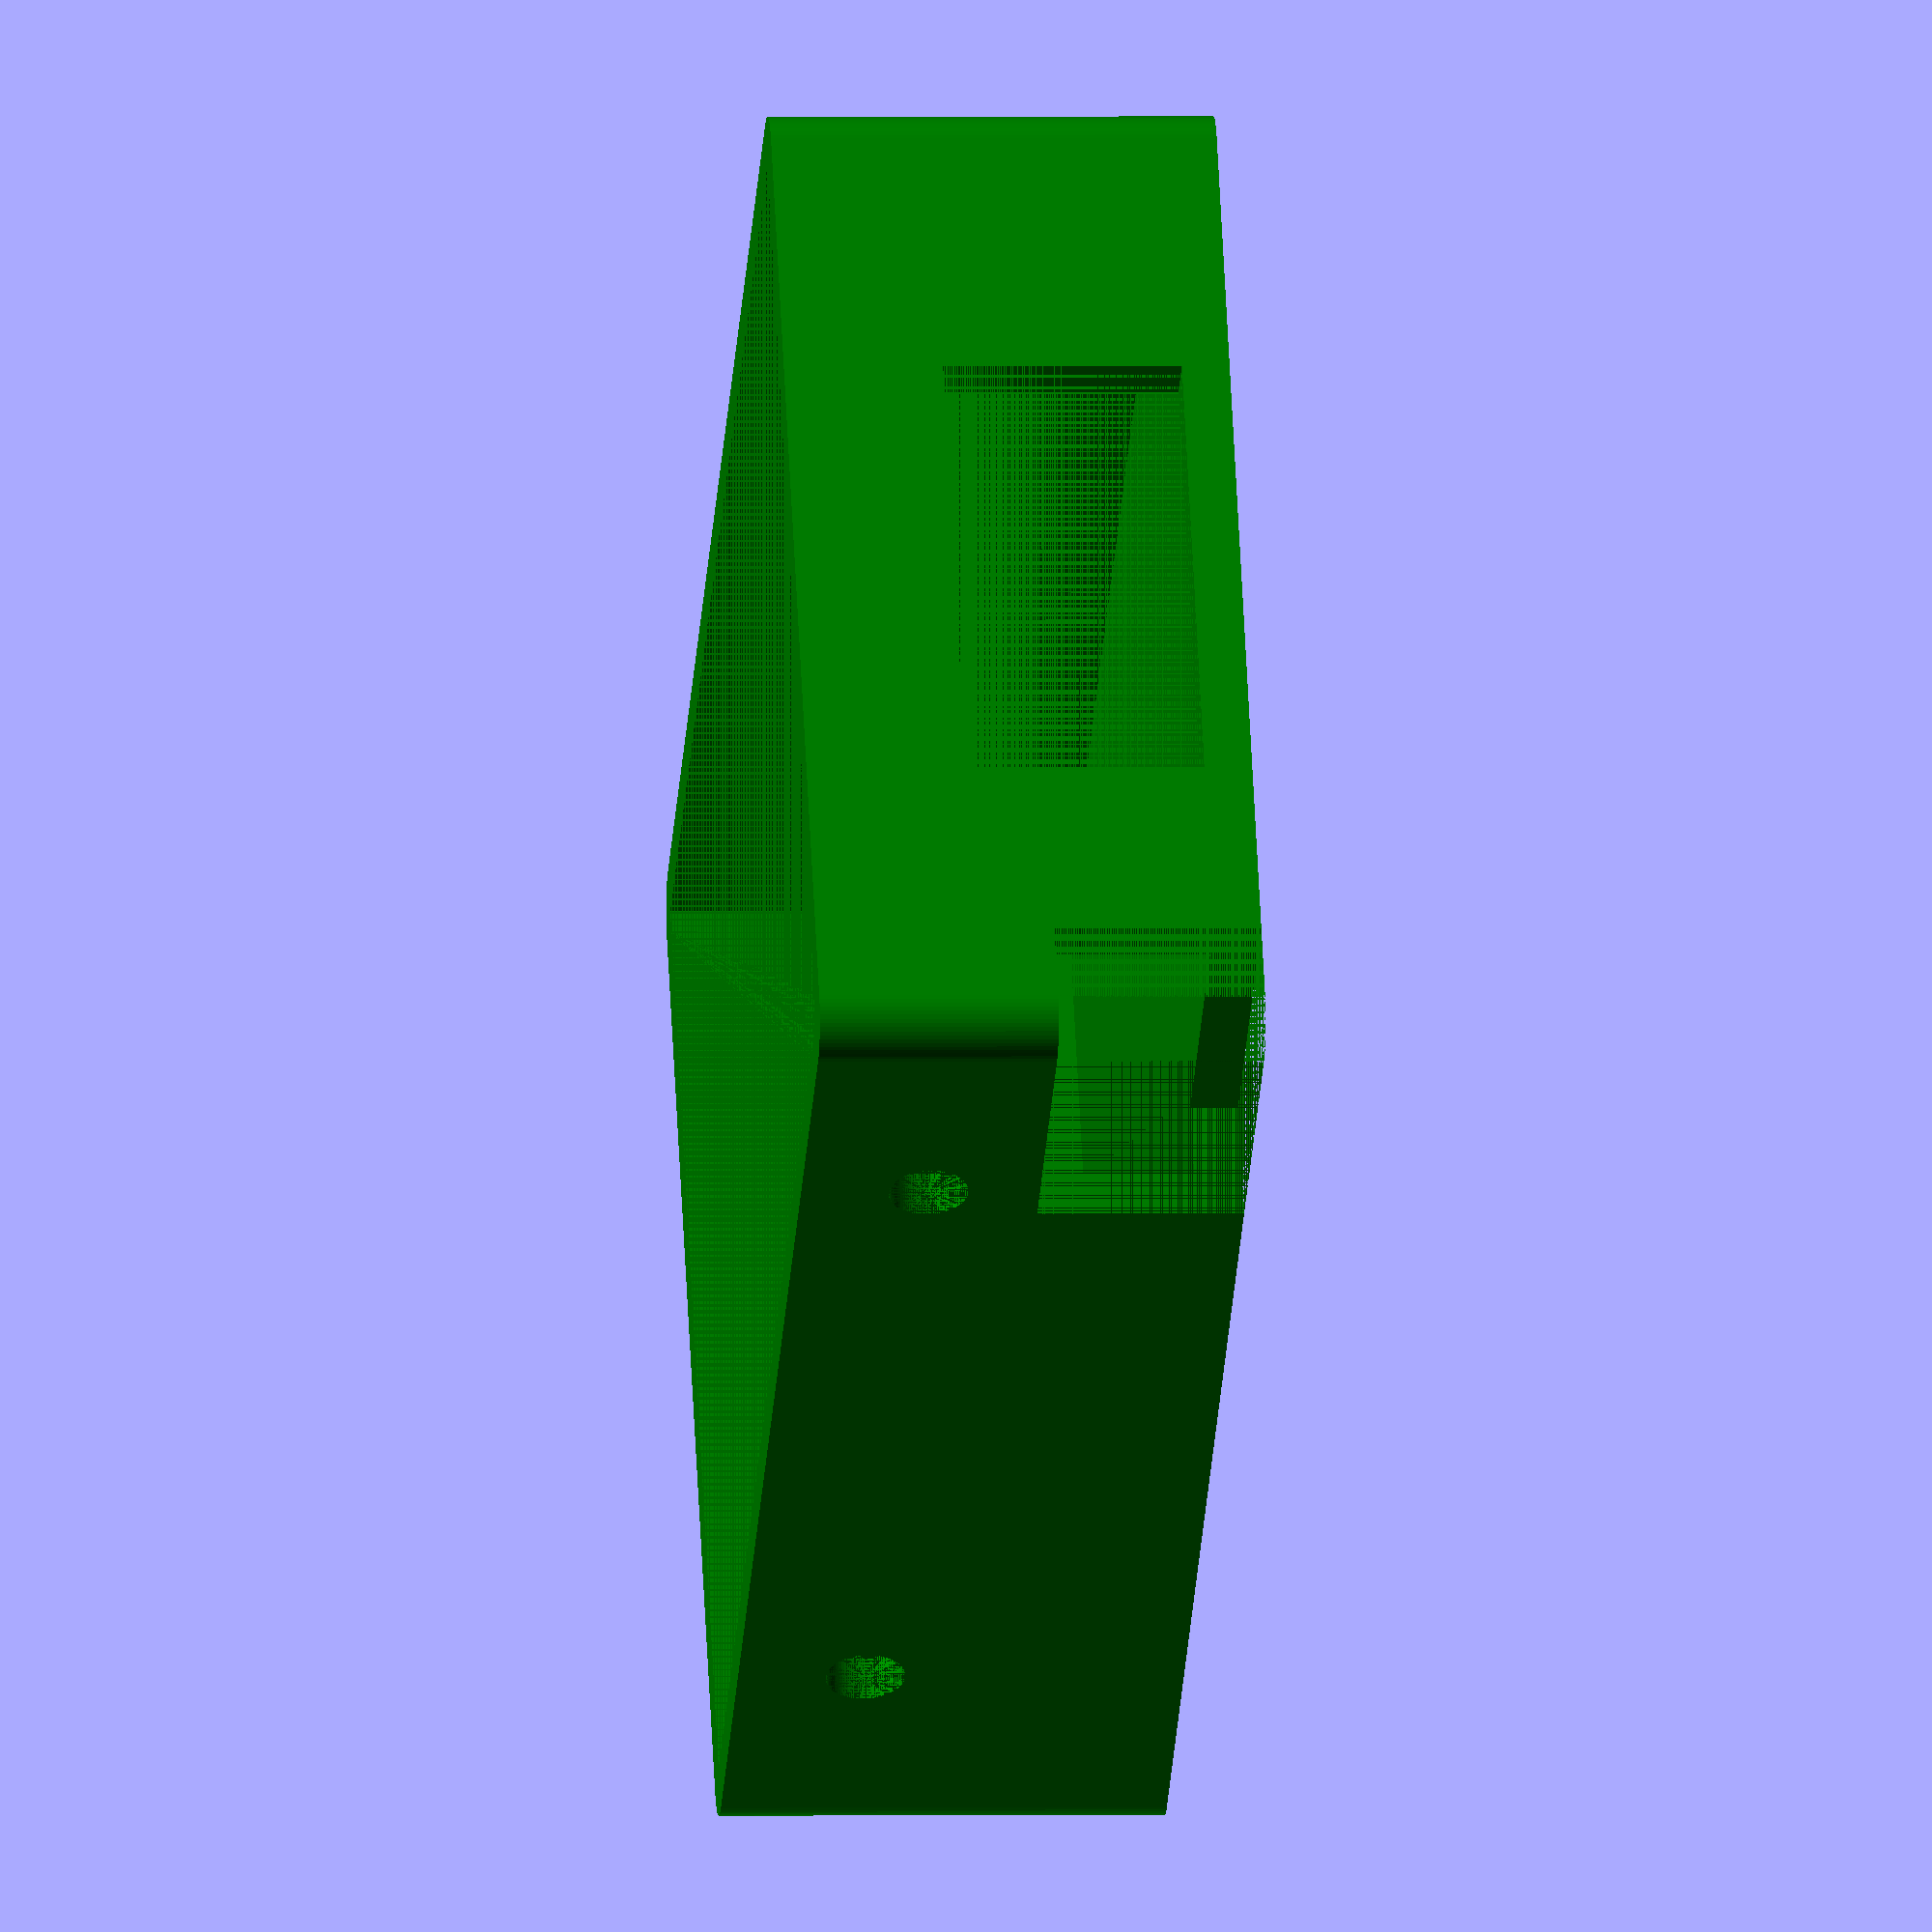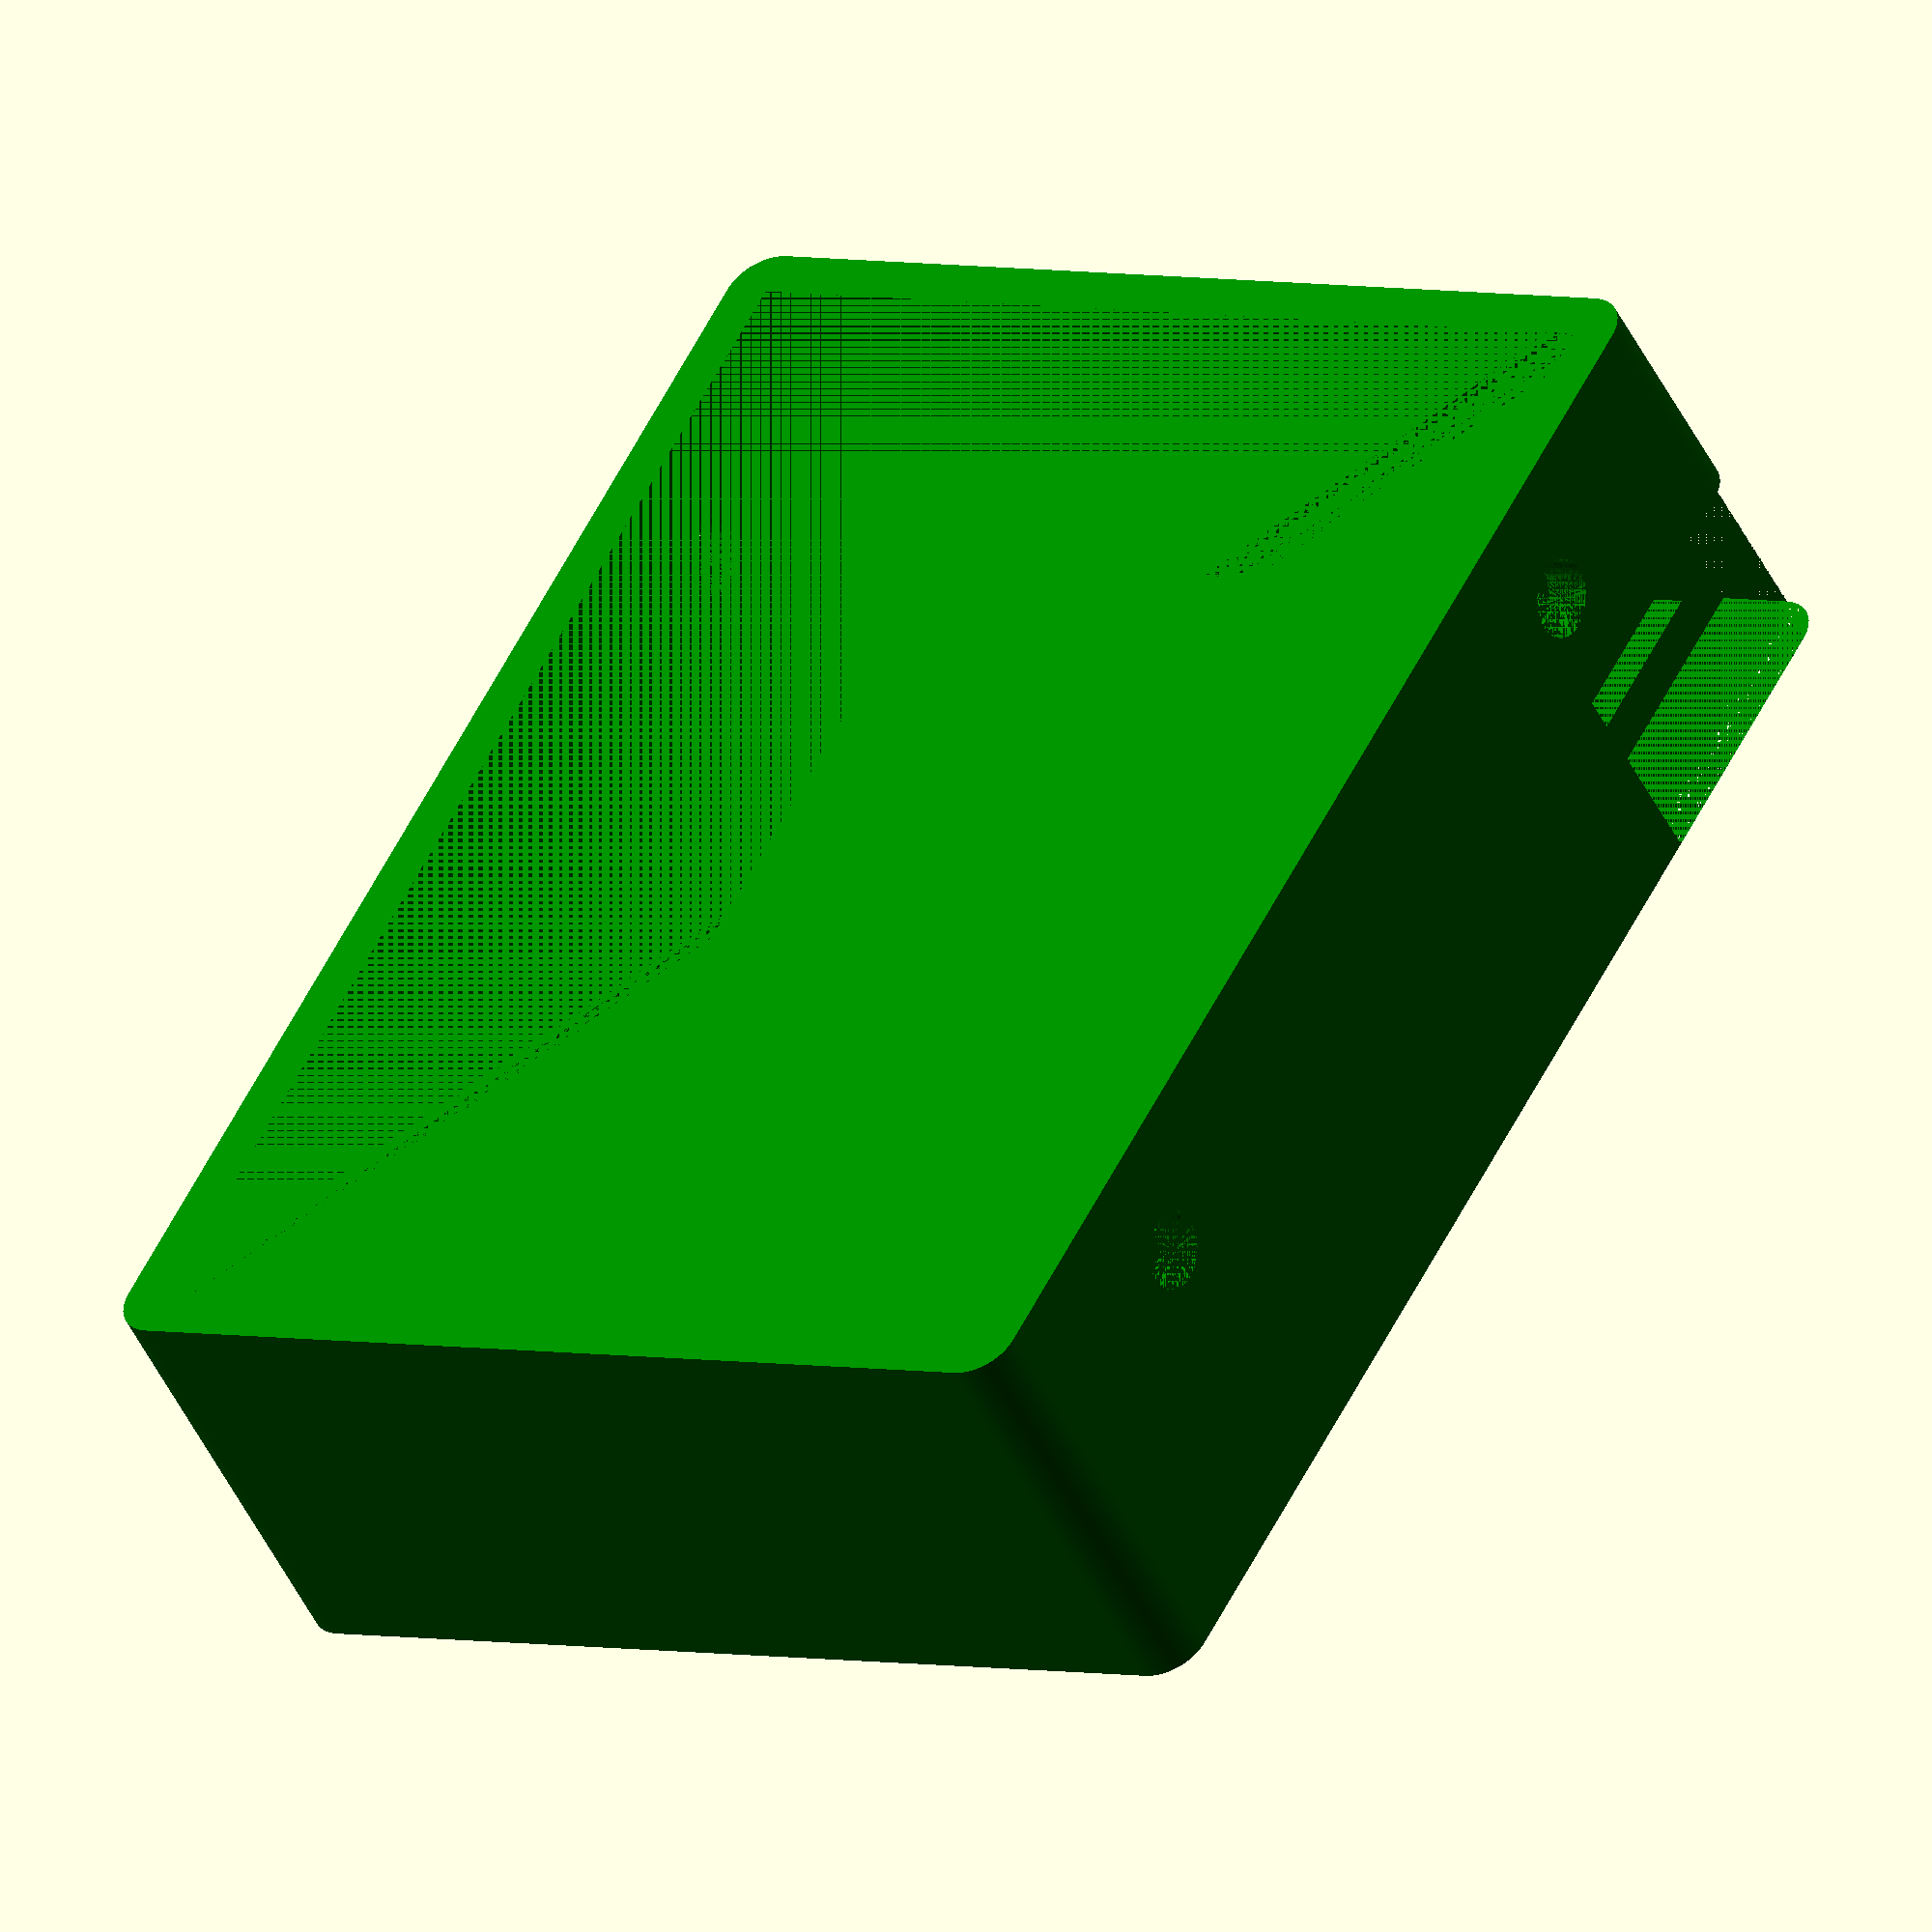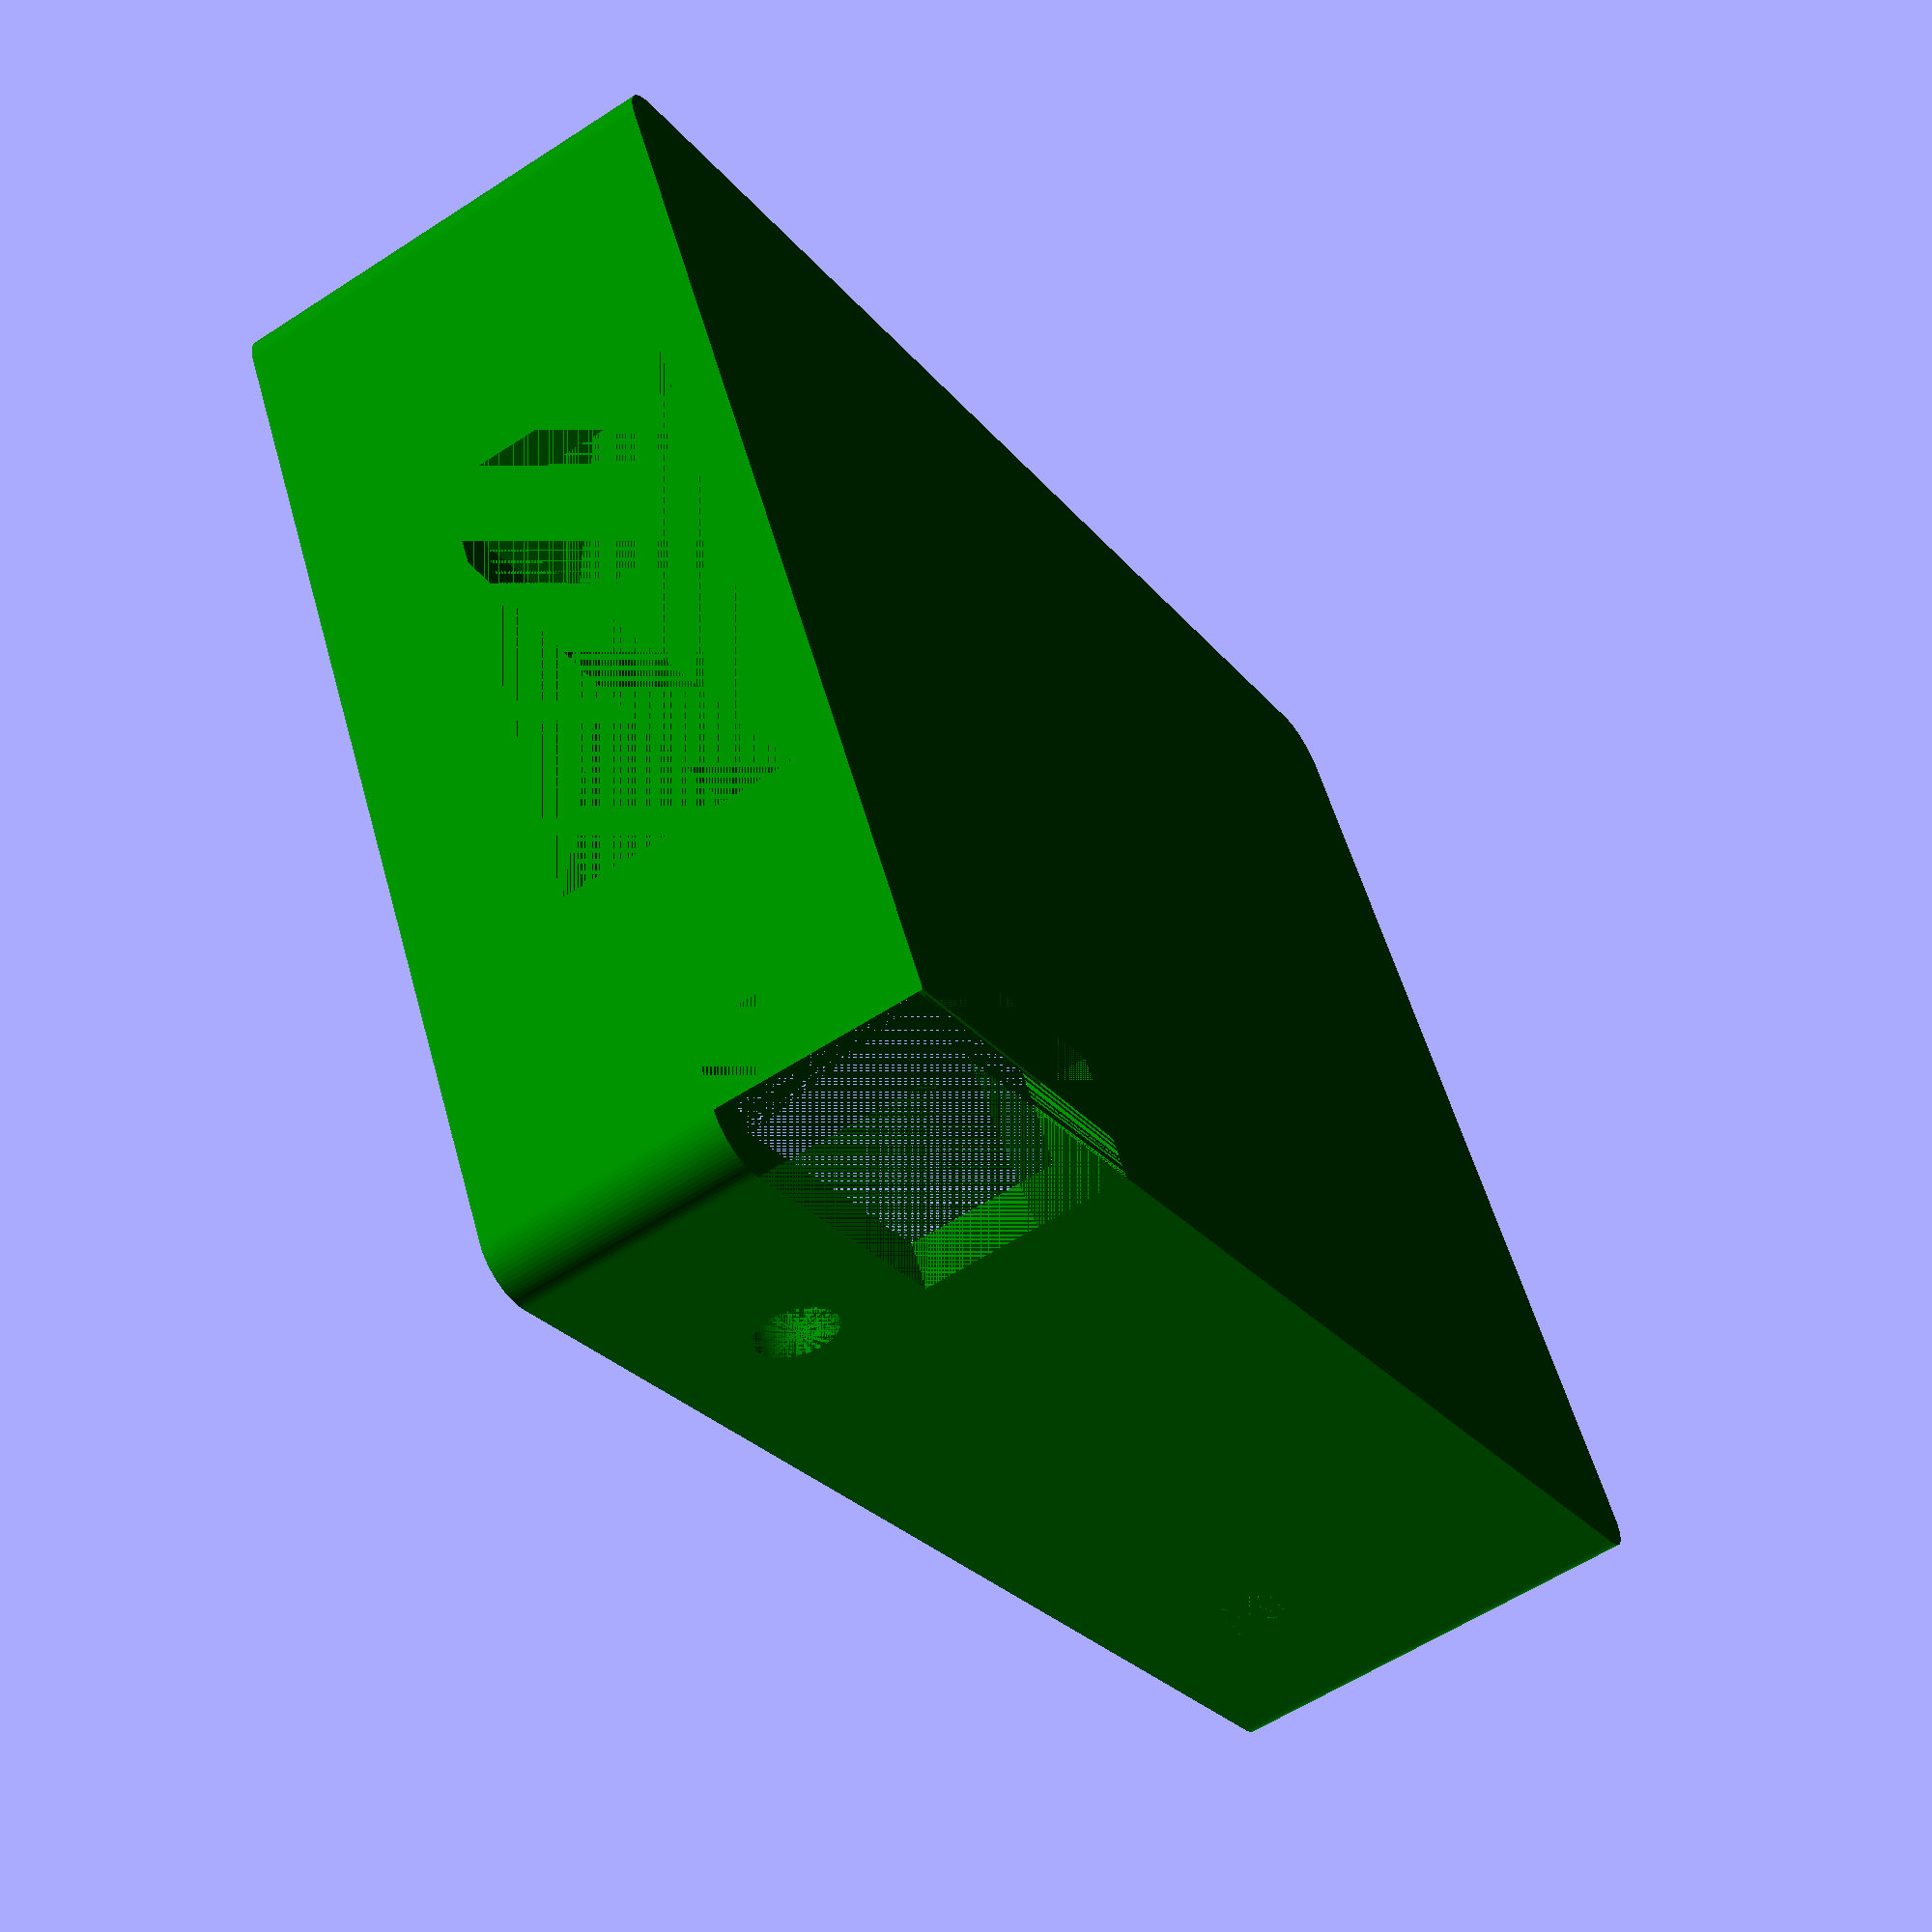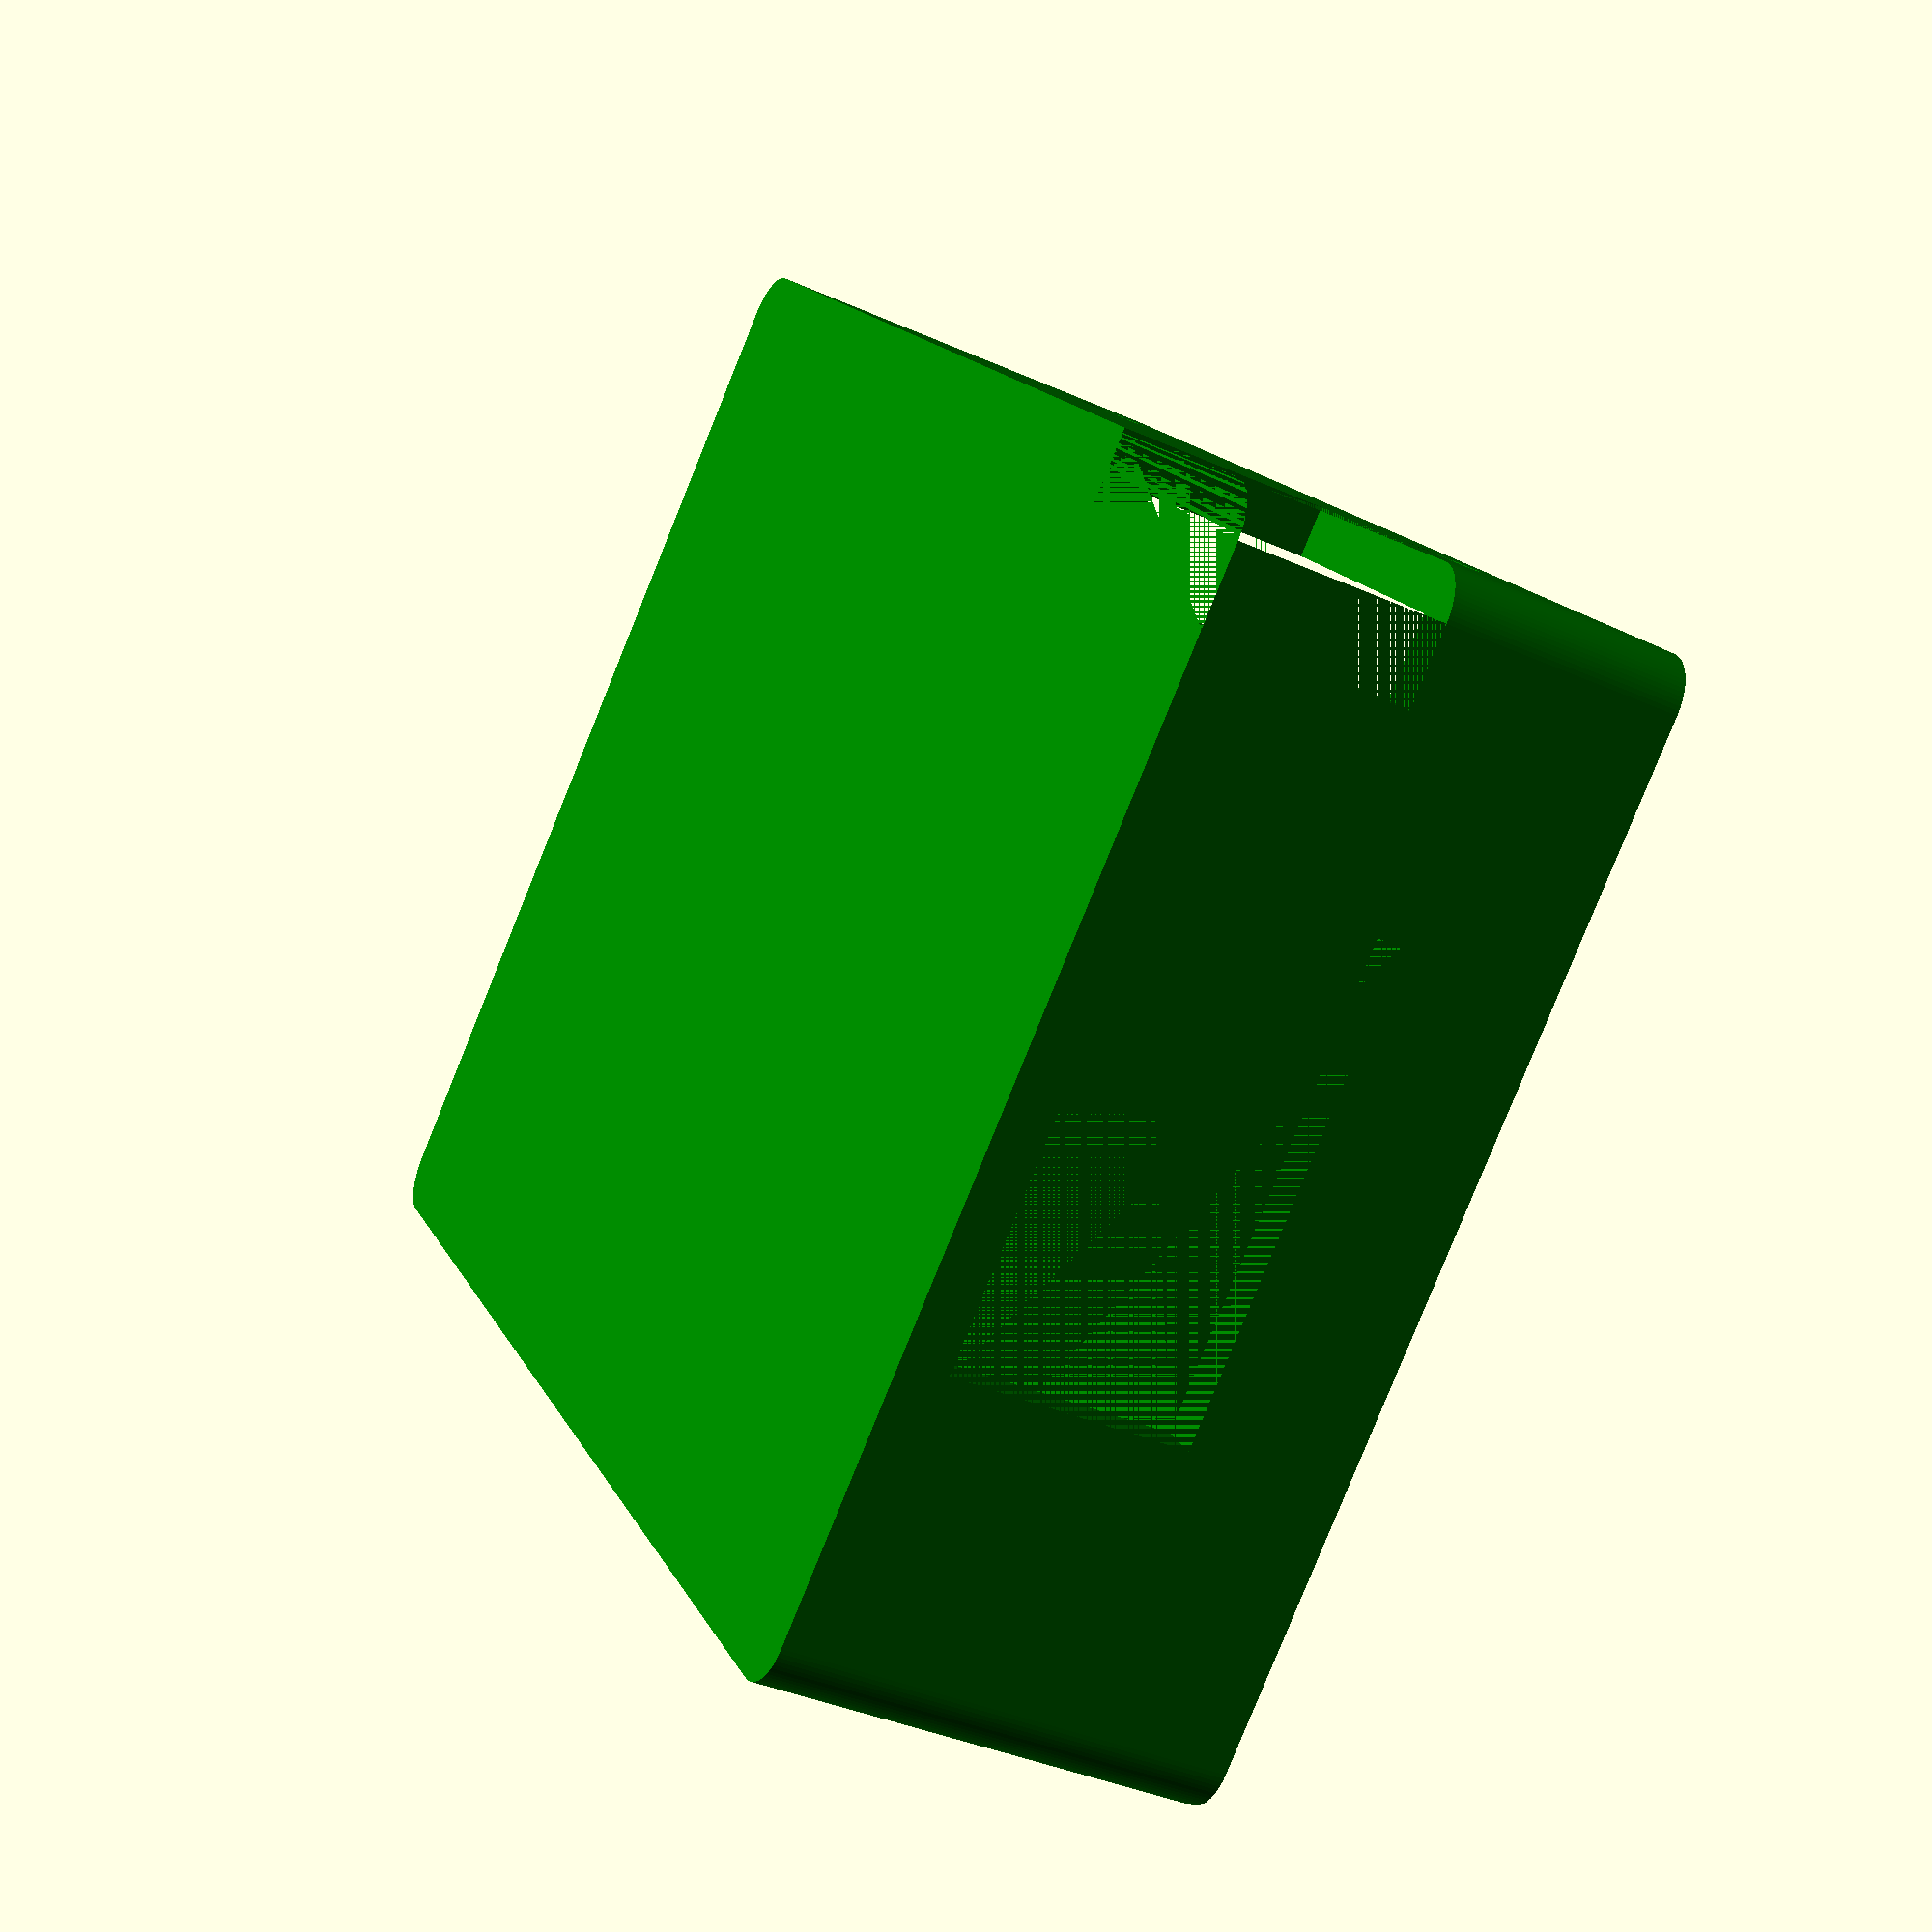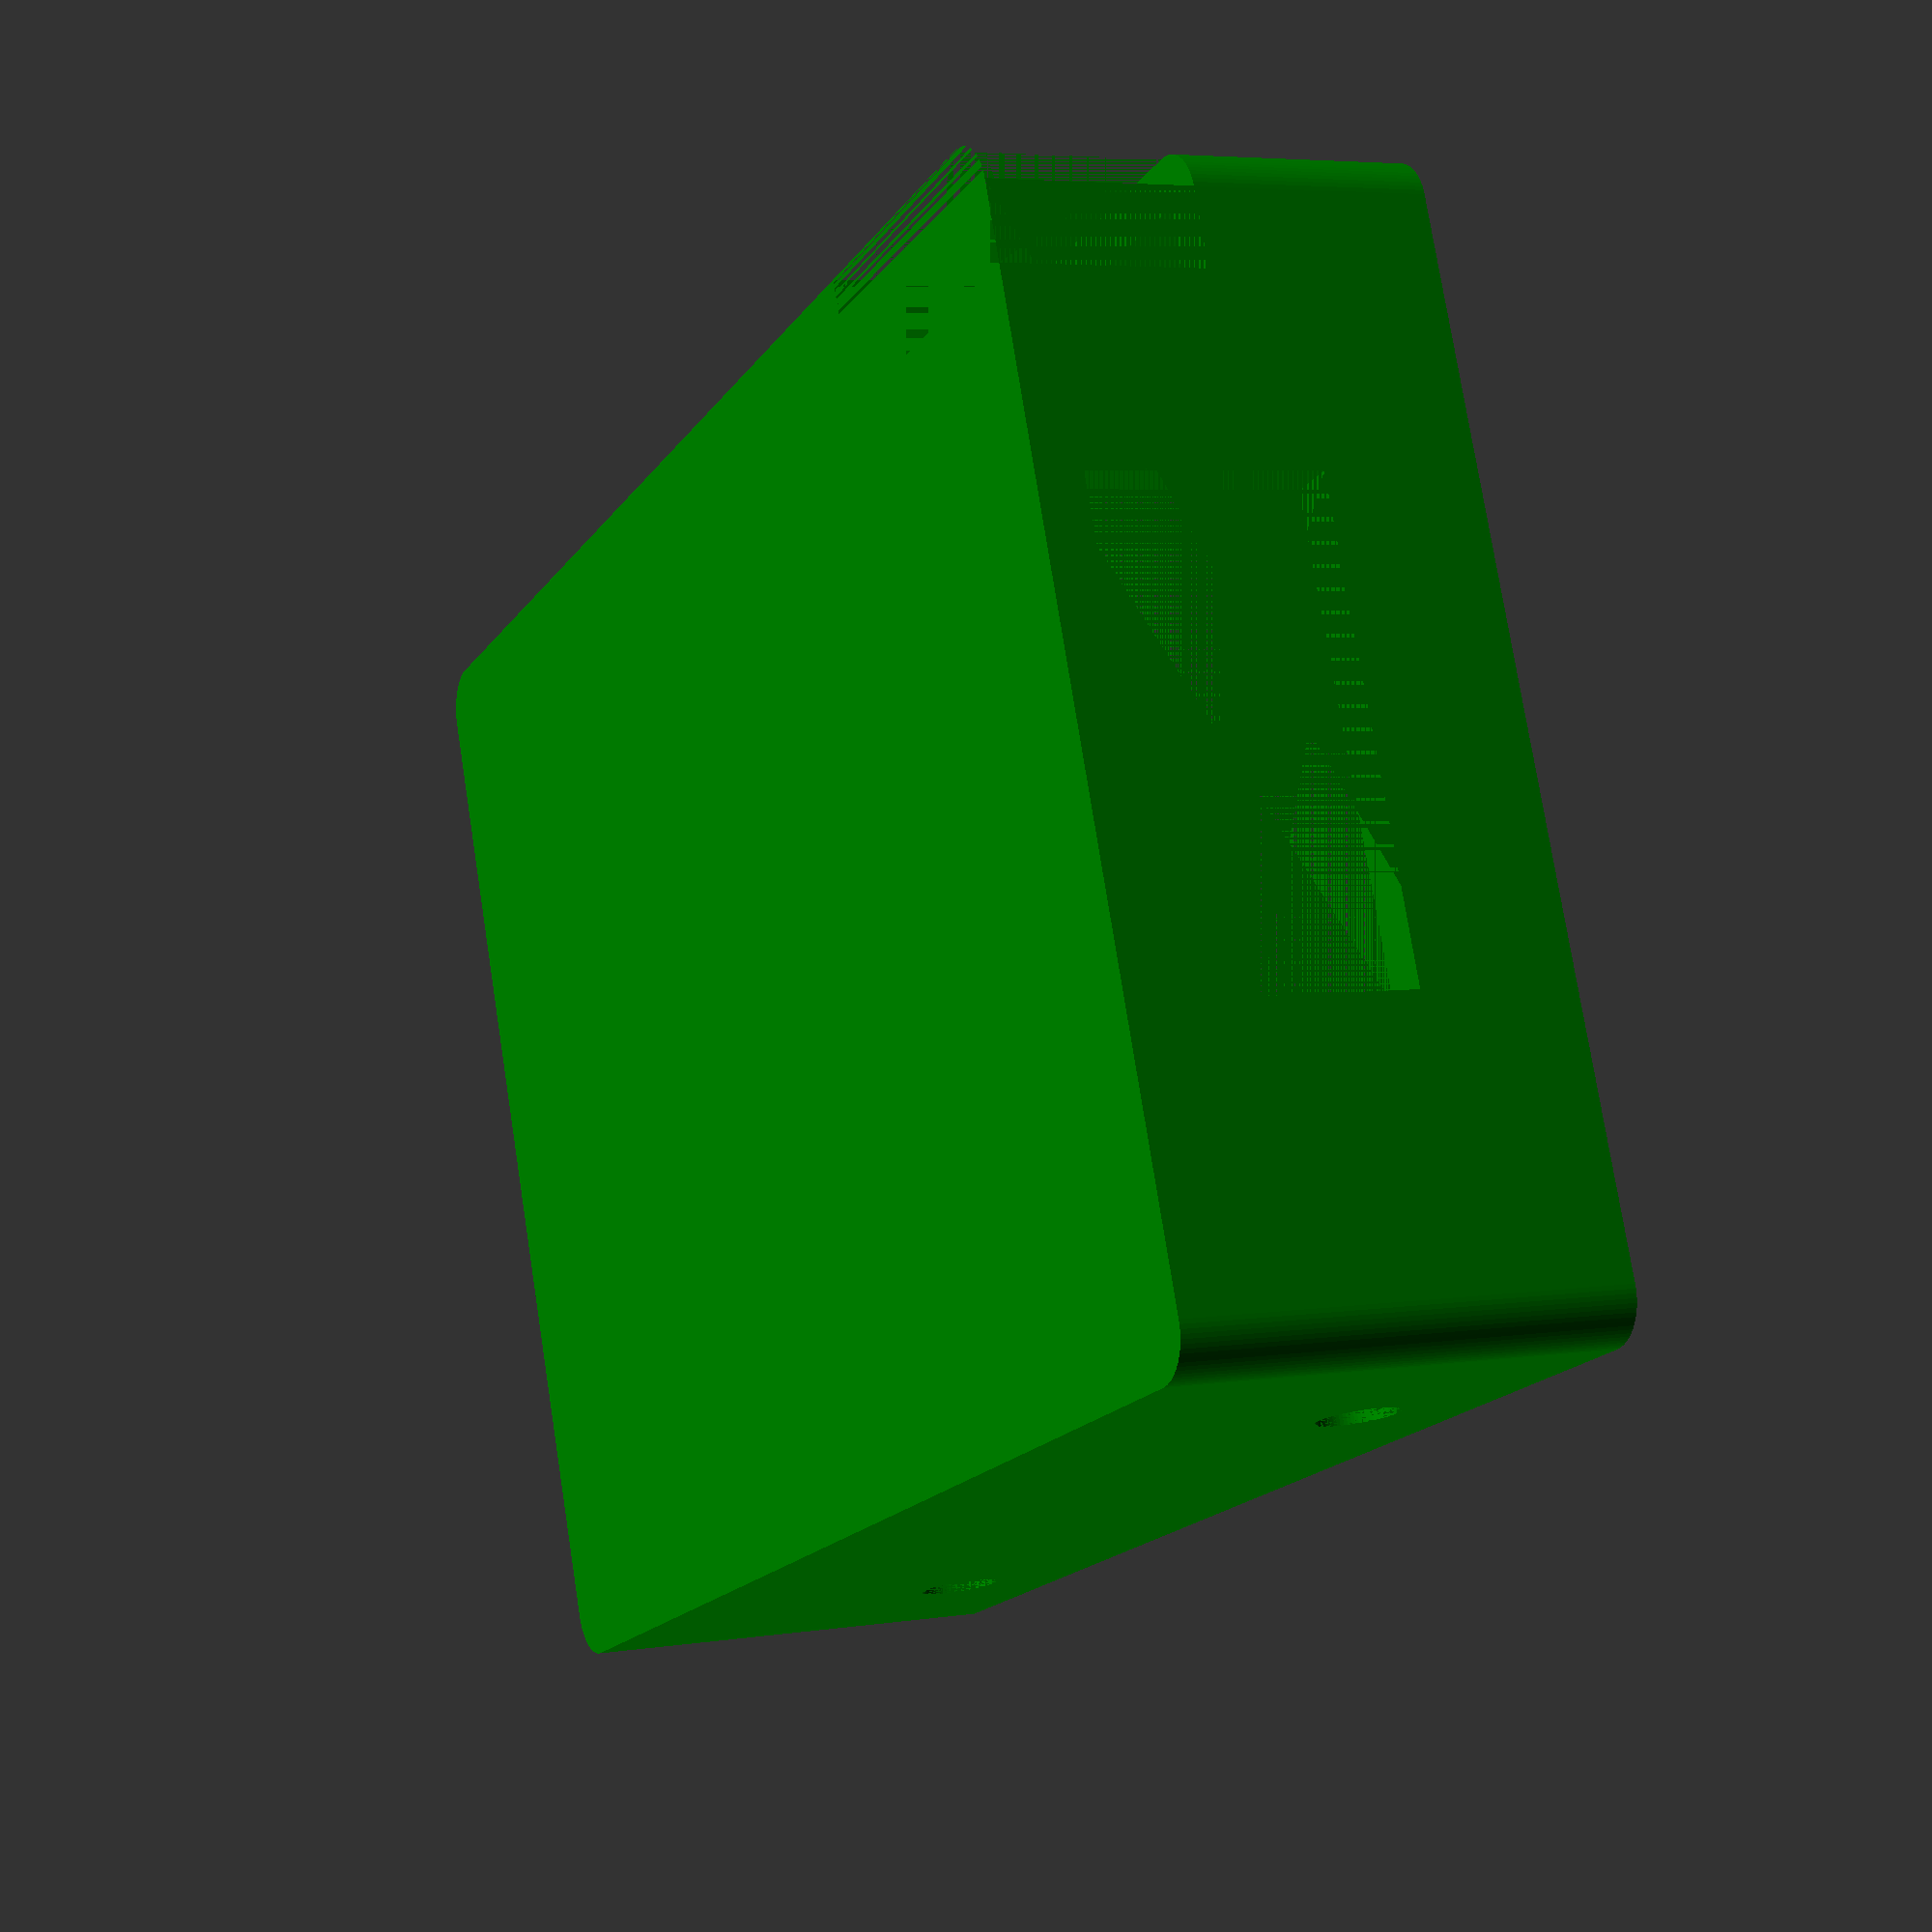
<openscad>
$fn=72;

t = 1.2;
p = 0.1;

hull_x = 34.2;
hull_y = 25.6;
hull_z = 10.0;

cableHole = false;
sensorHole = true;

cover = false;
hull = true;

module usb() {
    cube([t, 12, 6]);
}

module reset() {
    cube([7+t, 2+t, 4+t]);
}

module snapHole() {
    cylinder(h=t, d=2);
}

module cable() {
    cube([4, t, 2]);
}

module hull() {
    difference() {
        minkowski() {
            cube([hull_x, hull_y, hull_z+t/2]);
            cylinder(r=t, h=t/2);
        }
        translate([0, 0, t]) cube([hull_x, hull_y, hull_z]);
        
        translate([-t, hull_y/2-6, t]) usb();
        translate([-t, hull_y-2, 0]) reset();

        translate([6, 0, hull_z-2]) rotate([90, 0, 0]) snapHole();
        translate([hull_x-6, hull_y, hull_z-2]) rotate([270, 0, 0]) snapHole();
        translate([6, hull_y, hull_z-2]) rotate([270, 0, 0]) snapHole();
        translate([hull_x-6, 0, hull_z-2]) rotate([90, 0, 0]) snapHole();     
     
        if (cableHole) {
            translate([(hull_x-4)/2, -t, (hull_z-2+t)/2]) cable();
        }
    }
}

module border() {
    difference() {
        translate([p/2, p/2, 0]) cube([hull_x-p, hull_y-p, t]);
        translate([p/2+t, p/2+t, 0]) cube([hull_x-p-2*t, hull_y-p-2*t, t]);
    }
}

module latch() {
    w = 4;
    d = 2;
    
    cube([w, t, 4]);
    translate([w/2, 0, 2]) rotate([90, 0, 0]) scale ([1, 1, 0.5]) sphere(d=d);
}

module hole() {
    cylinder(h = t, r = 3);
}

module holder() {
    cylinder(h = 3+t, r = 1.5);
    cylinder(h = 3+t, r = 1.5);    
}

module cover() {
    difference() {
        minkowski() {
            cube([hull_x, hull_y, t/2]);
            cylinder(r=t, h=t/2);
        }
        
        if (sensorHole) {
            translate([12, hull_y/2, 0]) hole();
        }
    }
    
    translate([0,0, t]) border();
    
    translate([8, hull_y-p/2, 2*t]) rotate([0, 0, 180]) latch();
    translate([hull_x-8, p/2, 2*t]) latch();
    translate([4, p/2, 2*t]) latch();
    translate([hull_x-4, hull_y-p/2, 2*t]) rotate([0, 0, 180]) latch();

    if (sensorHole) {
        translate([8, hull_y/2-4.35, 0]) holder();
        translate([8, hull_y/2+4.35, 0]) holder();
    }
}

if (hull) {
    translate([0, 0, 0]) color("green", 1.0) hull();
    //translate([0, hull_y, hull_z+2*t]) rotate([180, 0, 0]) color("red", 1.0) cover();
}

if (cover) {
    translate([0, -hull_y-10, 0]) color("red", 1.0) cover();
}

</openscad>
<views>
elev=179.5 azim=326.4 roll=94.9 proj=o view=wireframe
elev=228.5 azim=299.0 roll=154.7 proj=o view=wireframe
elev=59.2 azim=208.6 roll=123.8 proj=p view=solid
elev=218.6 azim=129.8 roll=299.3 proj=p view=wireframe
elev=175.1 azim=200.9 roll=295.8 proj=p view=wireframe
</views>
